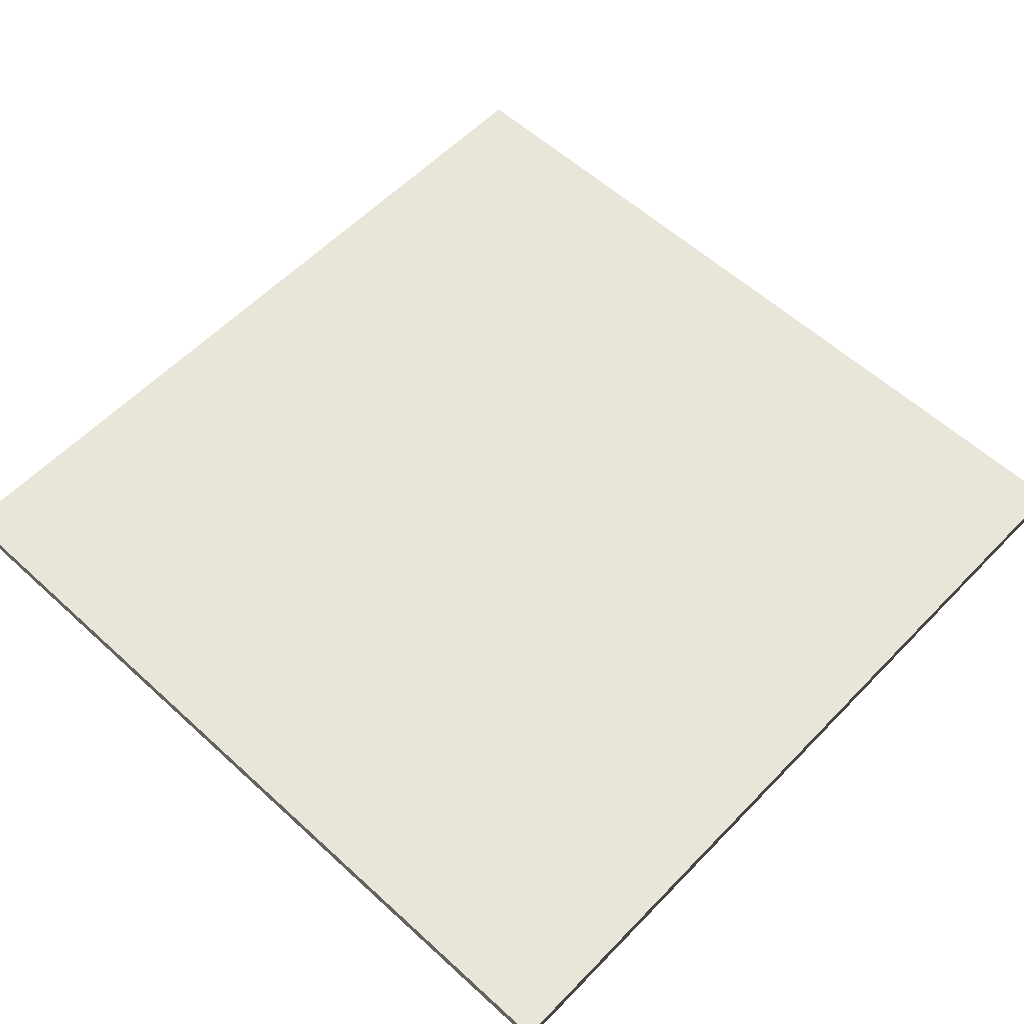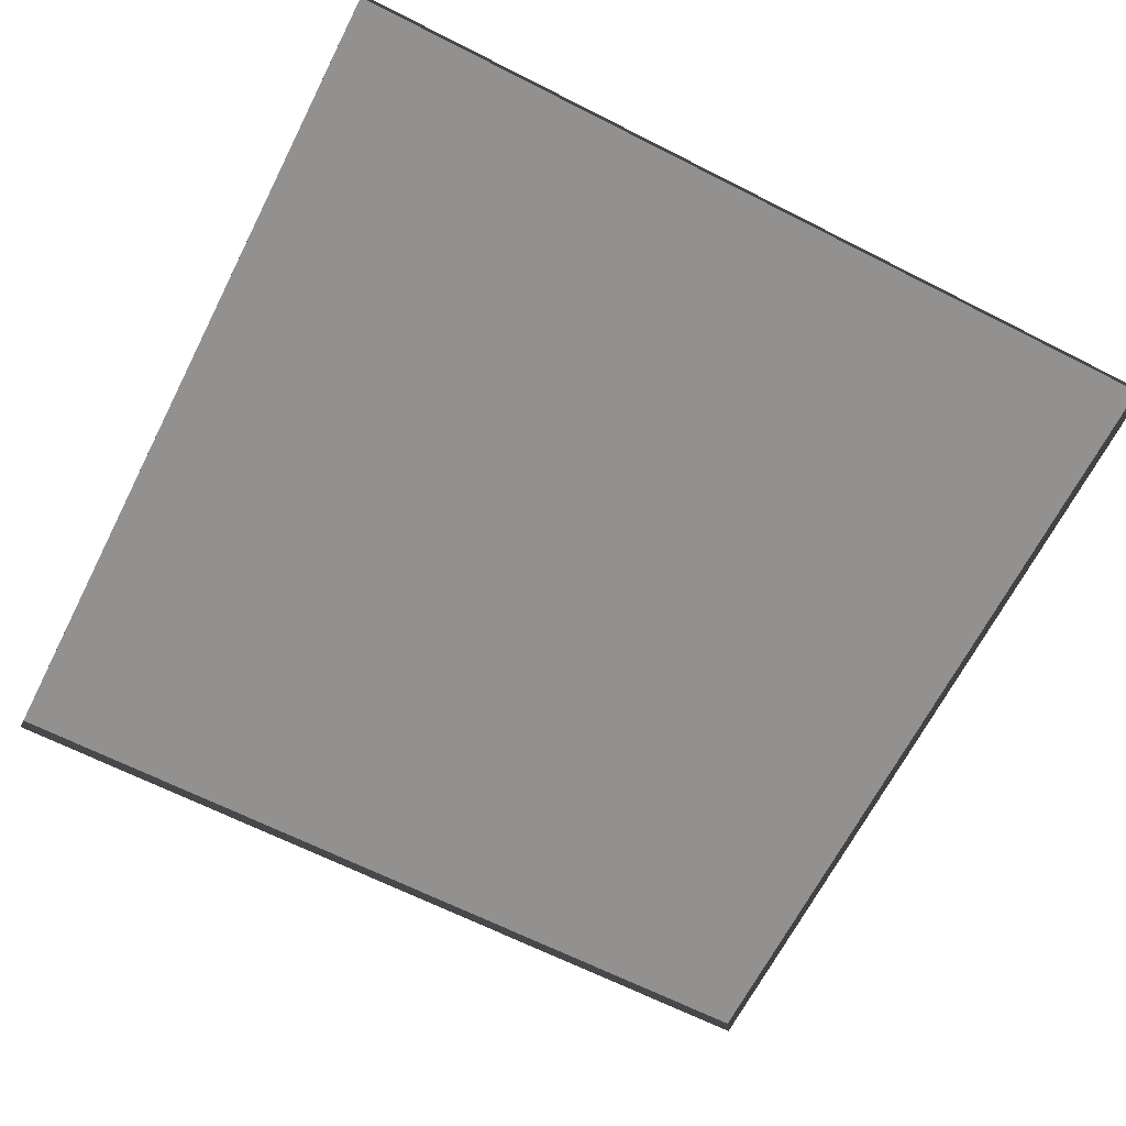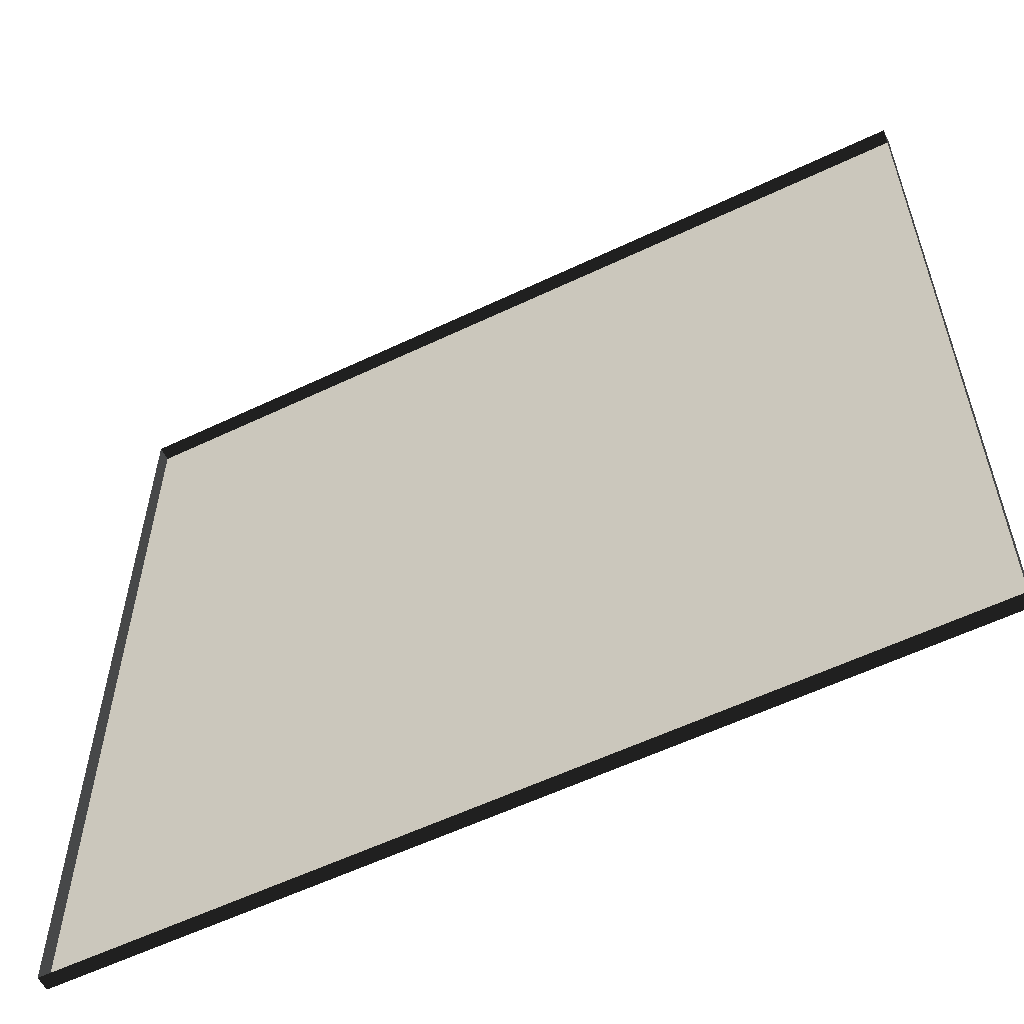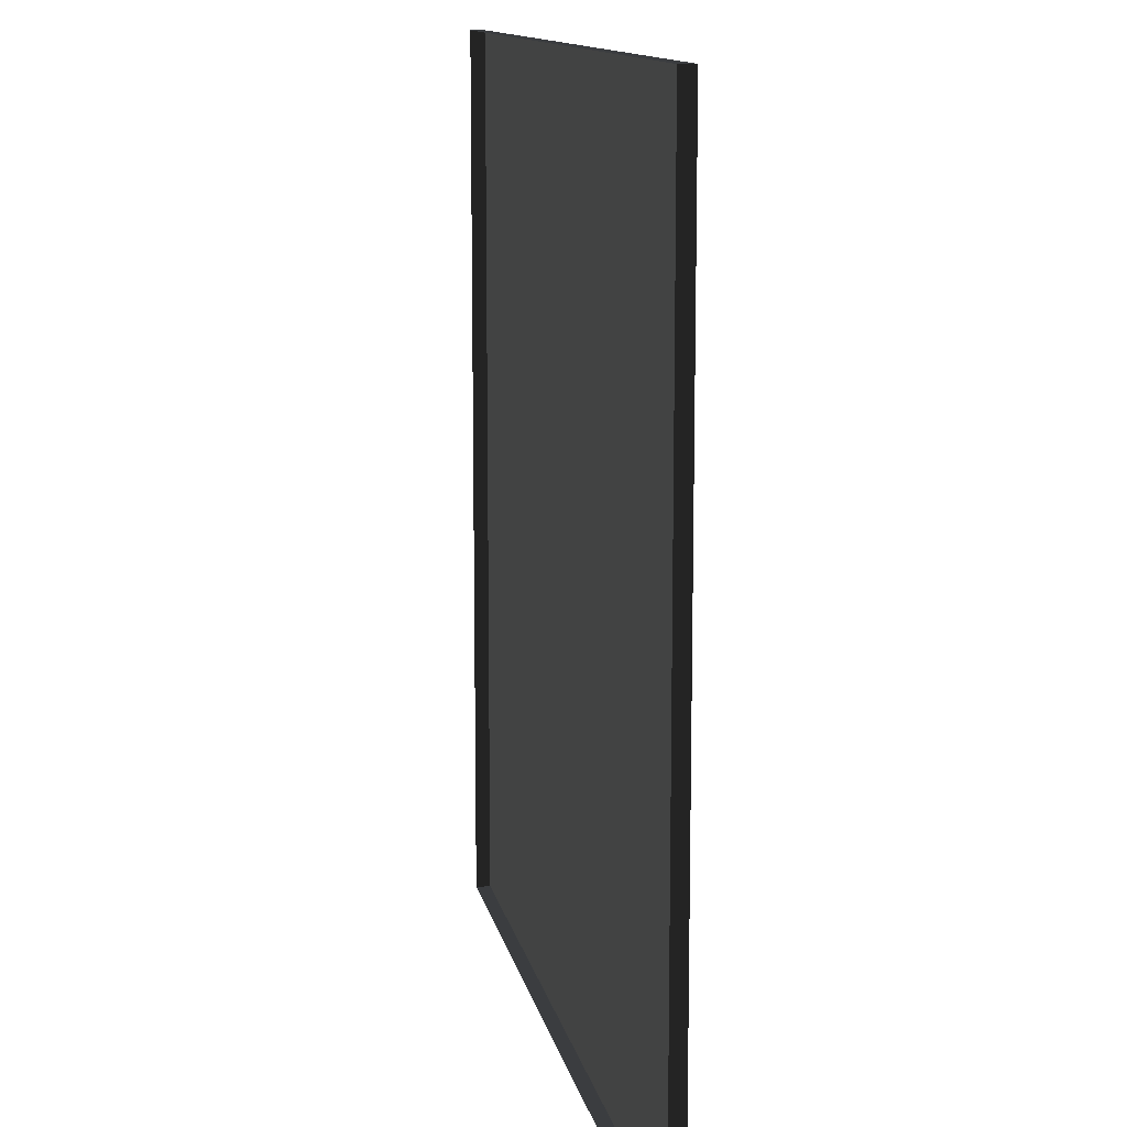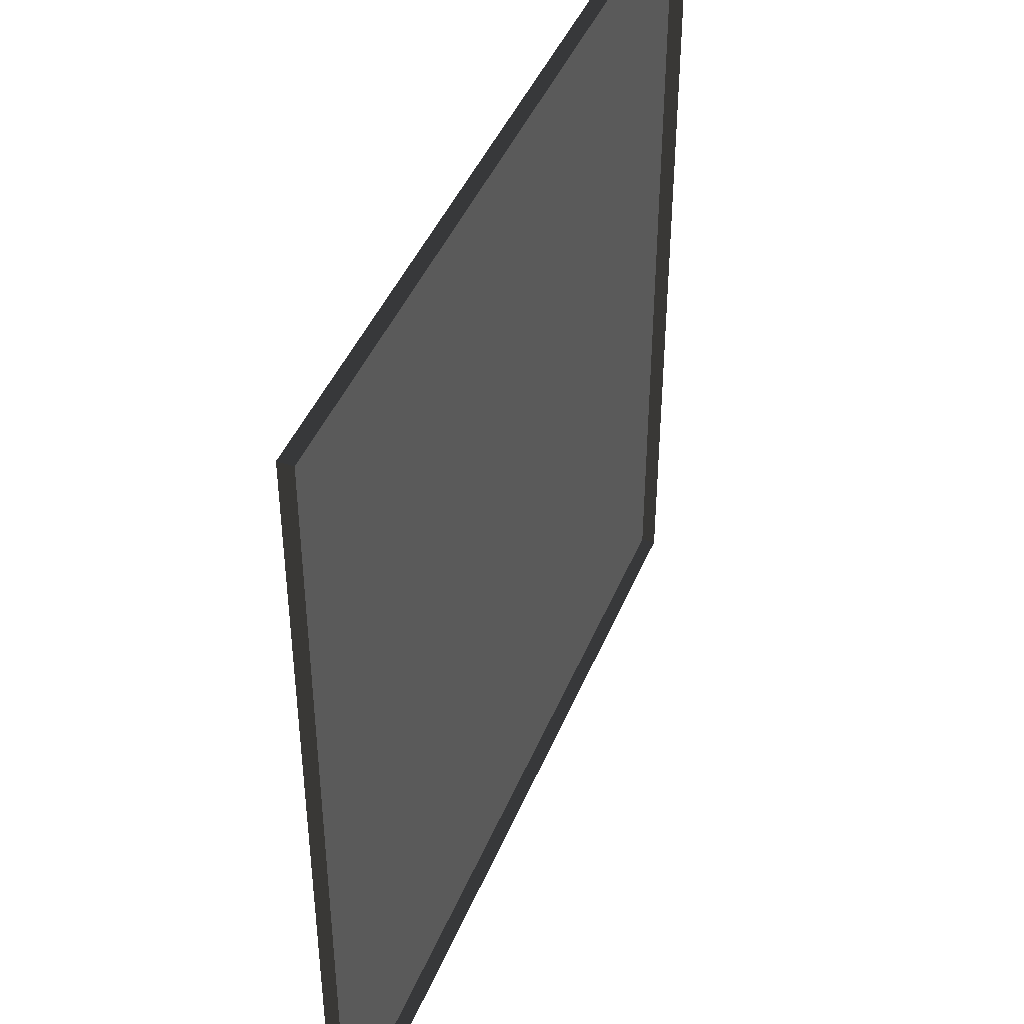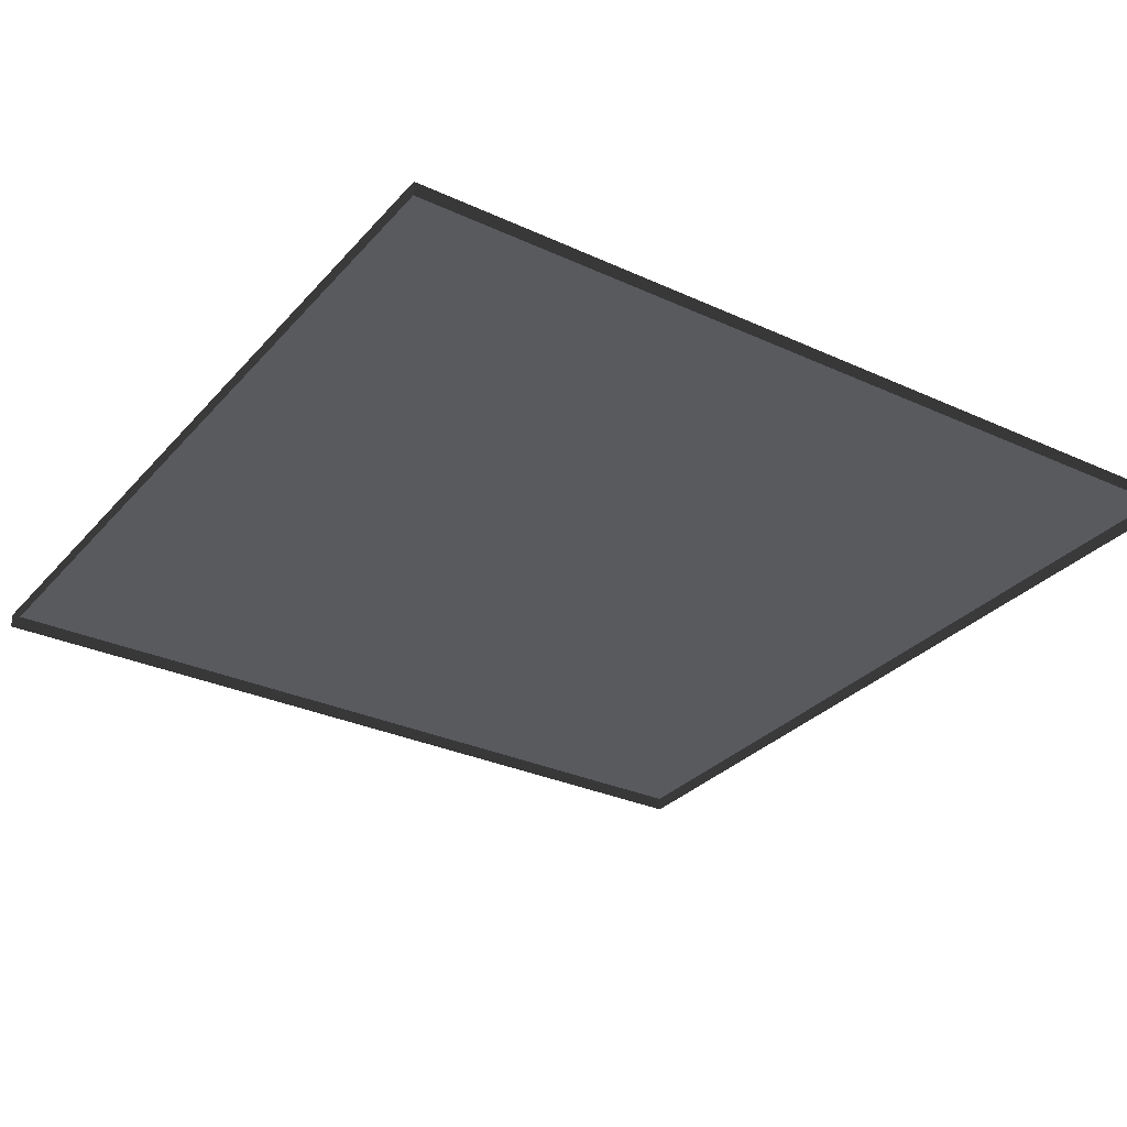
<metadata>
{"format":"obj","ext":"obj","renderer":"f3d","projection":"perspective","resolution":1024,"background":"white","views":[{"elev":58.1,"azim":-136.6,"up":"+Y"},{"elev":-66.1,"azim":153.0,"up":"+Y"},{"elev":-58.3,"azim":26.2,"up":"+Z"},{"elev":12.3,"azim":79.0,"up":"+Z"},{"elev":43.8,"azim":-68.5,"up":"+Z"},{"elev":-30.6,"azim":-123.5,"up":"+Y"}]}
</metadata>
<code>
v 3 -5.125e-06 4.468e-06
v -2.298e-06 0.05 6.034e-06
v -2.298e-06 -4.699e-06 6.036e-06
v 3 0.05 4.466e-06
v 3 -5.42e-06 3
v -2.337e-06 0.04999 3
v 3 0.04999 3
v -2.337e-06 -5.42e-06 3
v -2.337e-06 -5.42e-06 3
v -2.298e-06 0.05 6.034e-06
v -2.337e-06 0.04999 3
v -2.298e-06 -4.699e-06 6.036e-06
v 3 0.04999 3
v 3 -5.125e-06 4.468e-06
v 3 -5.42e-06 3
v 3 0.05 4.466e-06
v -2.337e-06 0.04999 3
v 3 0.05 4.466e-06
v 3 0.04999 3
v -2.298e-06 0.05 6.034e-06
g floor_3x3m_30_8974_69
f 1 3 2
f 2 4 1
f 5 7 6
f 6 8 5
f 9 11 10
f 10 12 9
f 13 15 14
f 14 16 13
f 17 19 18
f 18 20 17

</code>
